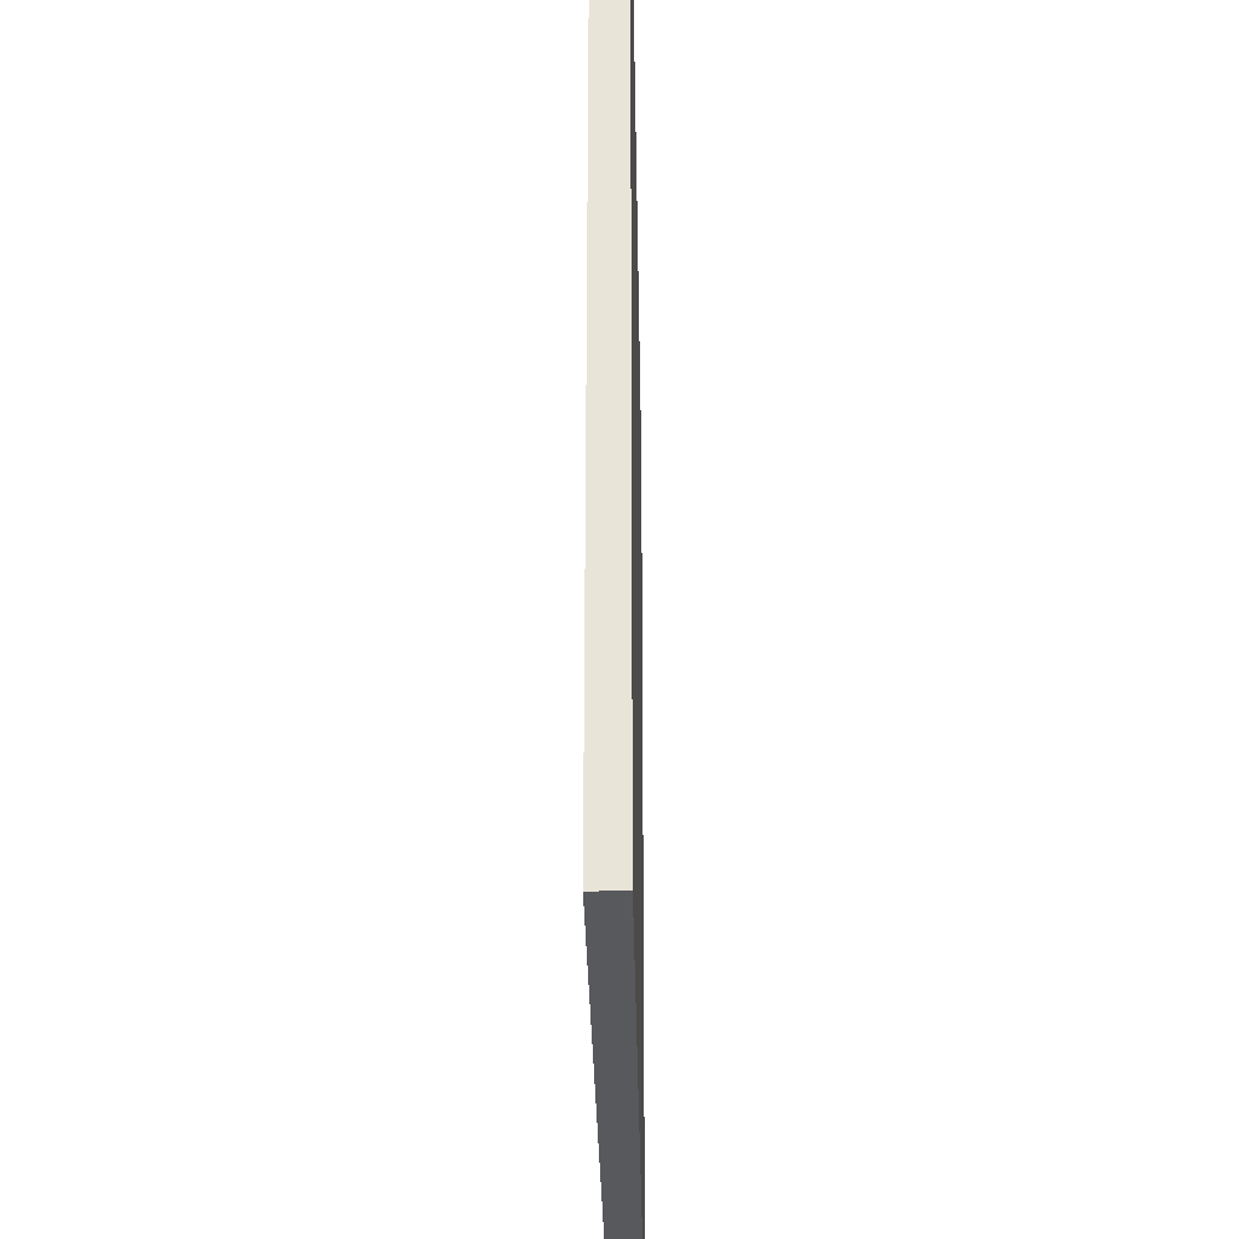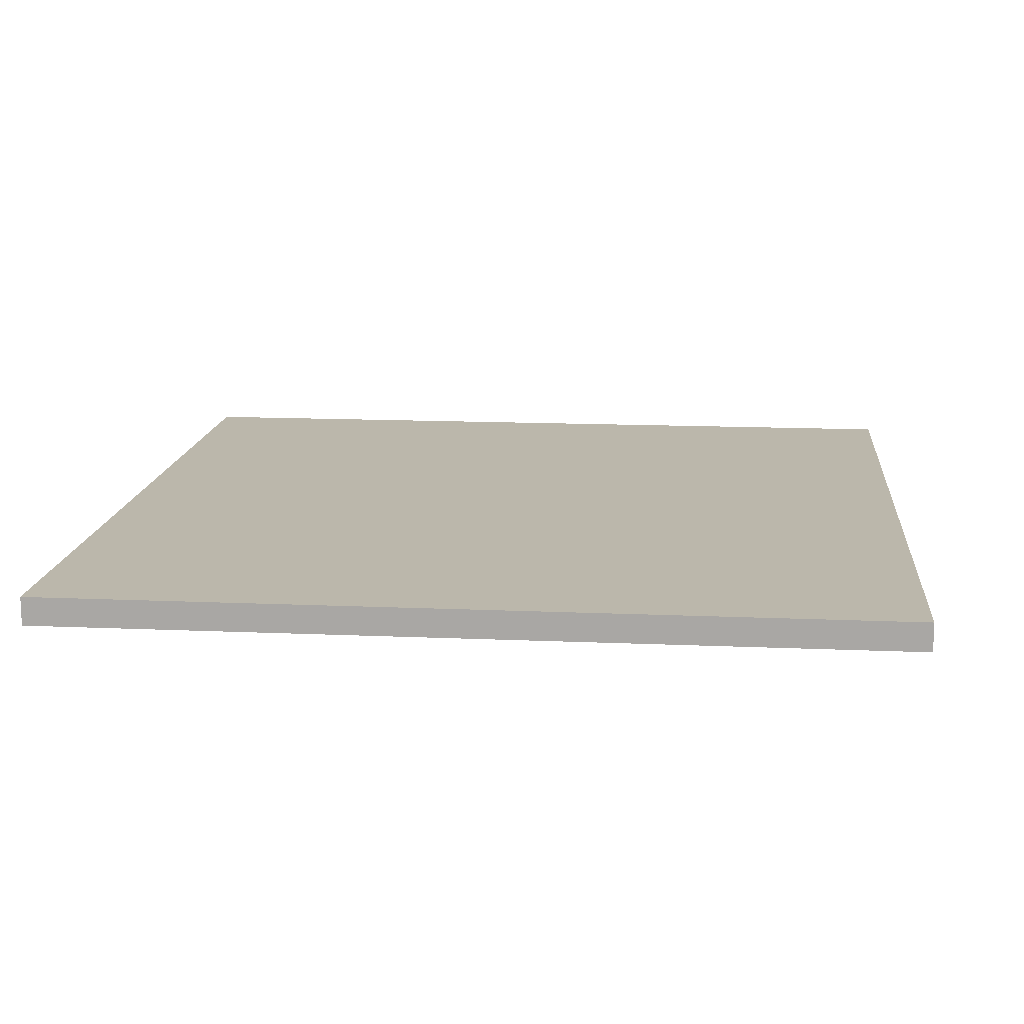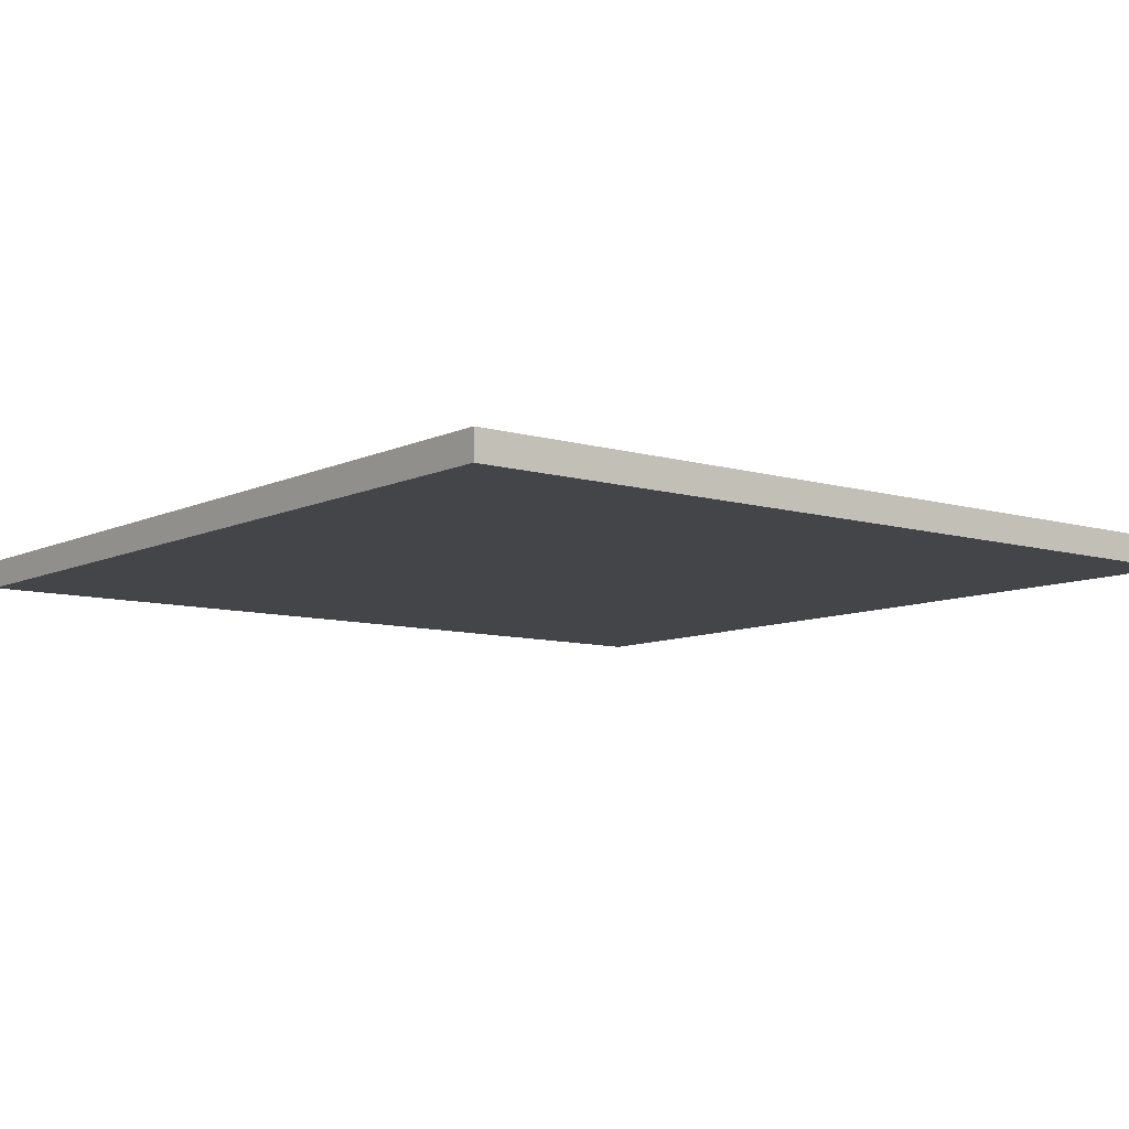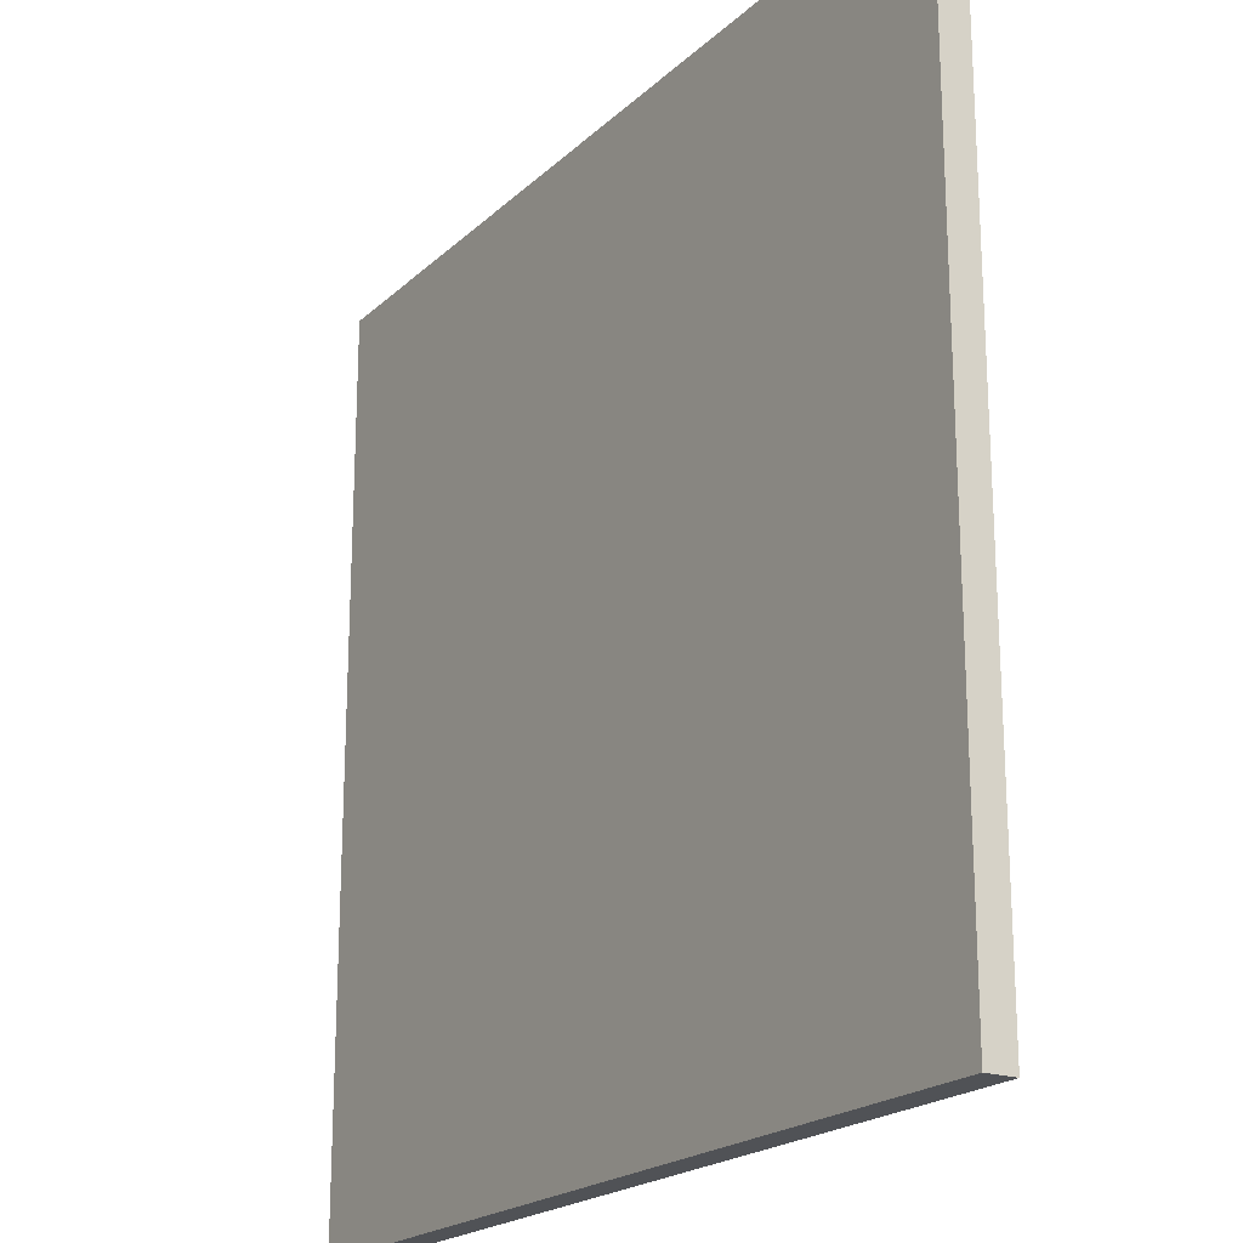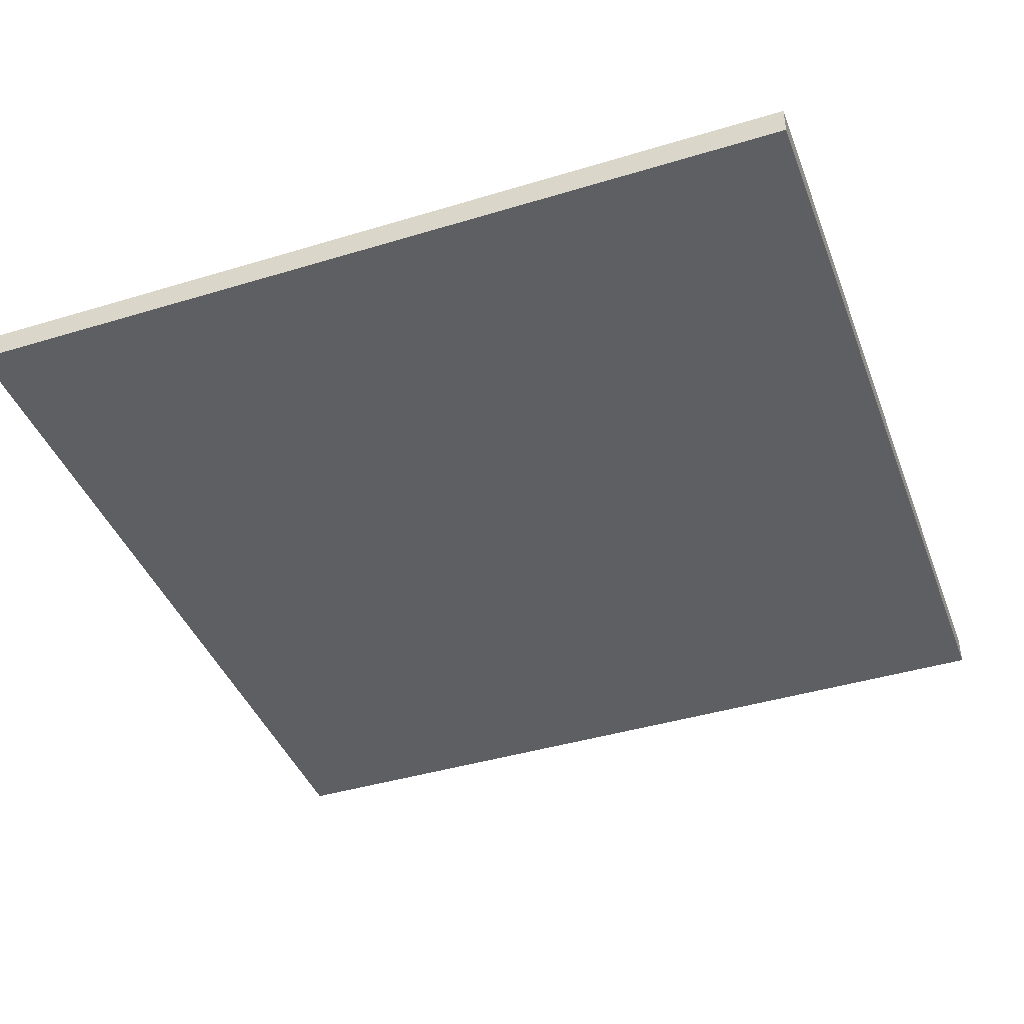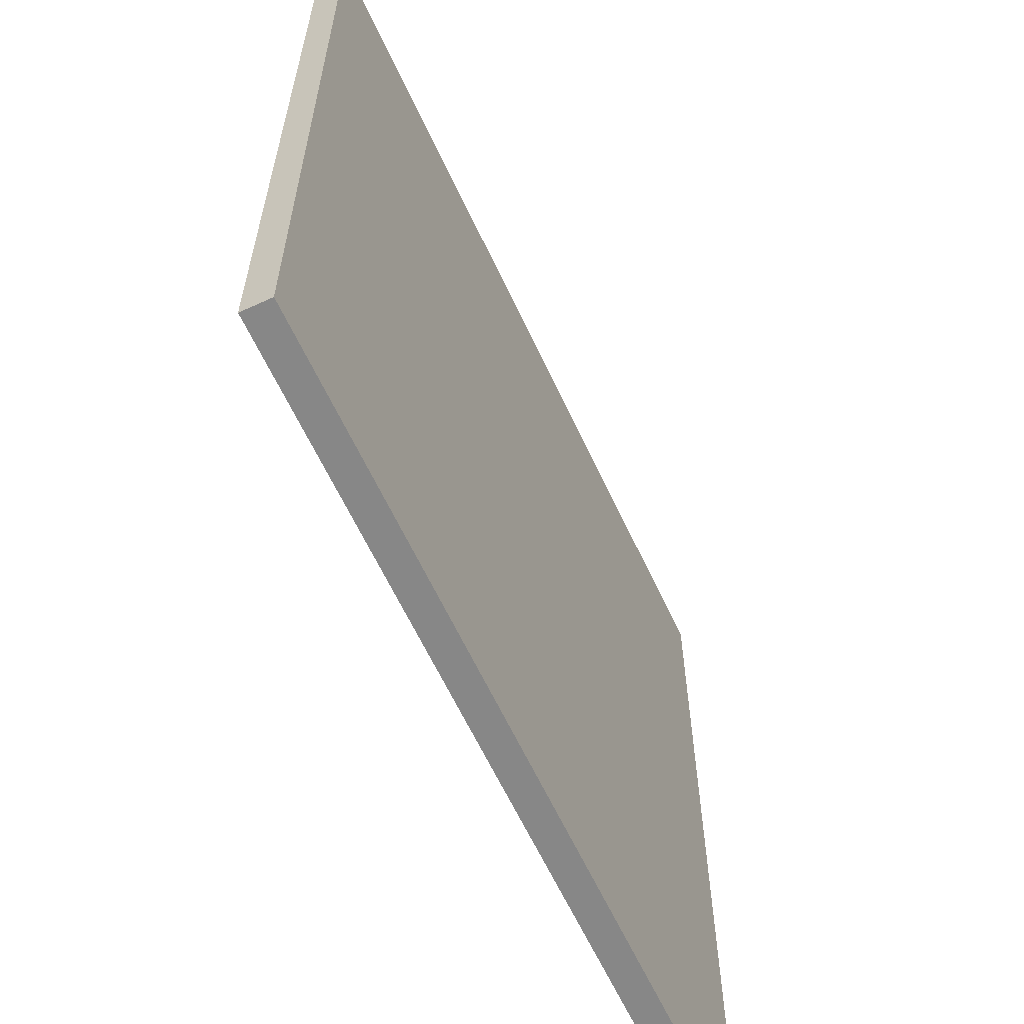
<metadata>
{"format":"obj","ext":"obj","renderer":"f3d","projection":"perspective","resolution":1024,"background":"white","views":[{"elev":-30.1,"azim":90.9,"up":"+Z"},{"elev":14.2,"azim":5.5,"up":"+Y"},{"elev":-8.8,"azim":141.6,"up":"+Y"},{"elev":-20.6,"azim":57.7,"up":"+Z"},{"elev":-41.8,"azim":-159.9,"up":"+Y"},{"elev":-62.4,"azim":-65.1,"up":"+Z"}]}
</metadata>
<code>
v -3 3 -3
v 2.868e-05 3 2.602e-05
v 2.832e-05 3 -3
v -3 3 2.702e-05
v 2.868e-05 3.1 2.602e-05
v -3 3.1 -3
v 2.832e-05 3.1 -3
v -3 3.1 2.702e-05
v 2.868e-05 3.1 2.602e-05
v -3 3 2.702e-05
v -3 3.1 2.702e-05
v 2.868e-05 3 2.602e-05
v -3 3.1 2.702e-05
v -3 3 -3
v -3 3.1 -3
v -3 3 2.702e-05
v -3 3.1 -3
v 2.832e-05 3 -3
v 2.832e-05 3.1 -3
v -3 3 -3
v 2.832e-05 3.1 -3
v 2.868e-05 3 2.602e-05
v 2.868e-05 3.1 2.602e-05
v 2.832e-05 3 -3
g roof02_middle_2_9570_87
f 1 3 2
f 2 4 1
f 5 7 6
f 6 8 5
f 9 11 10
f 10 12 9
f 13 15 14
f 14 16 13
f 17 19 18
f 18 20 17
f 21 23 22
f 22 24 21

</code>
